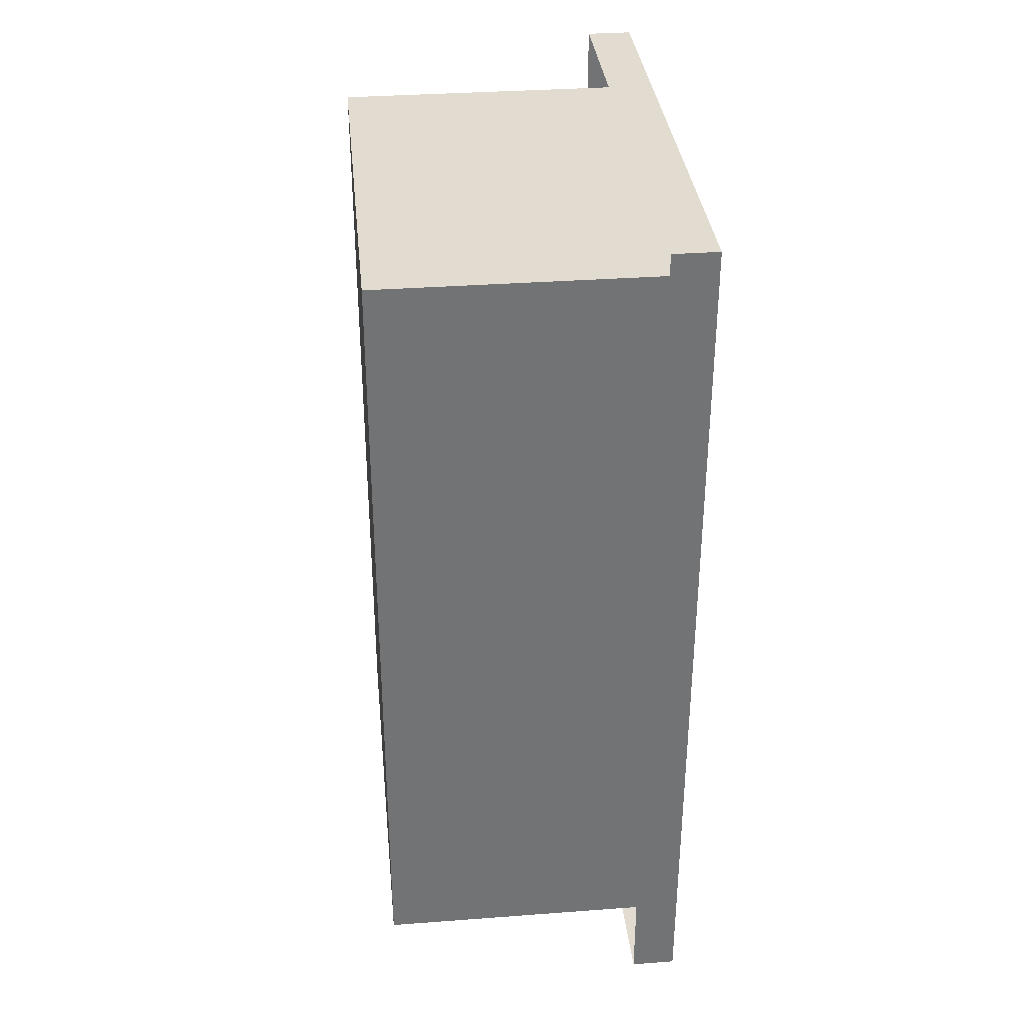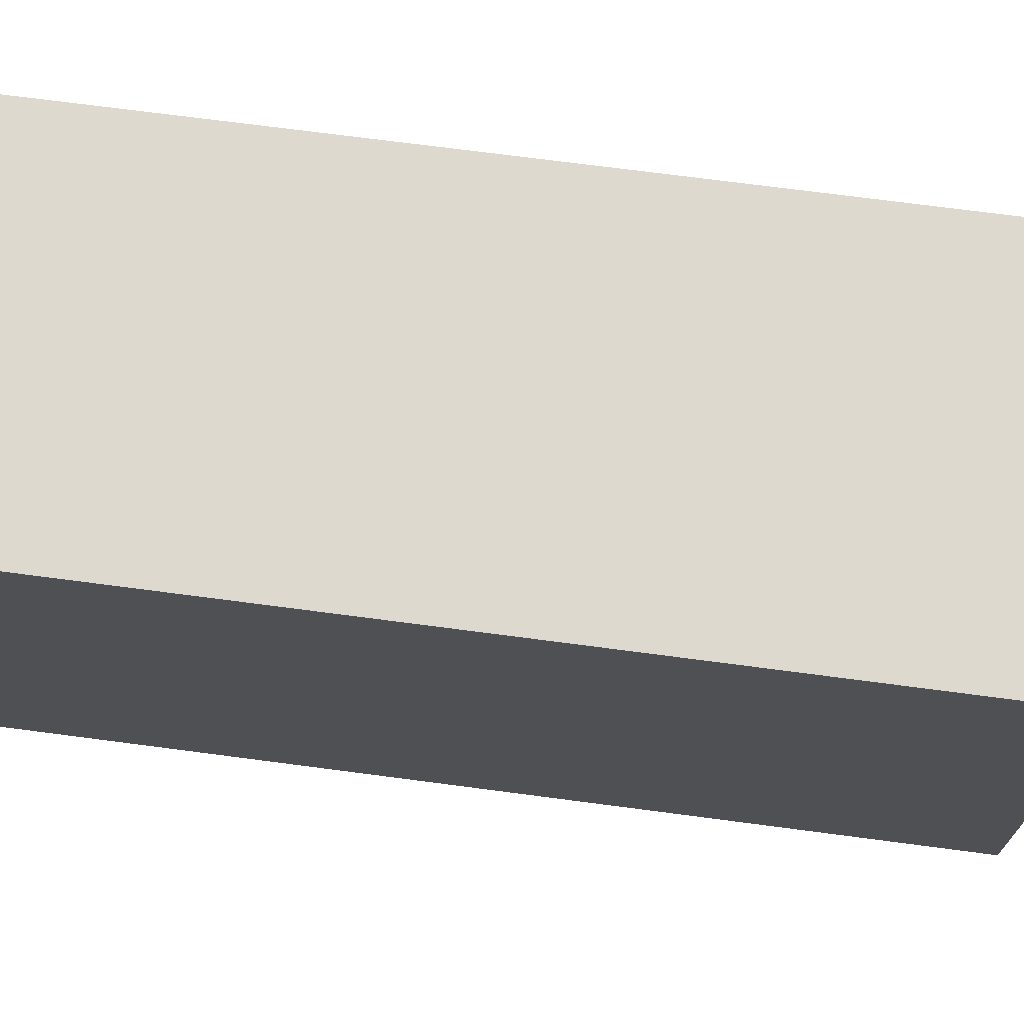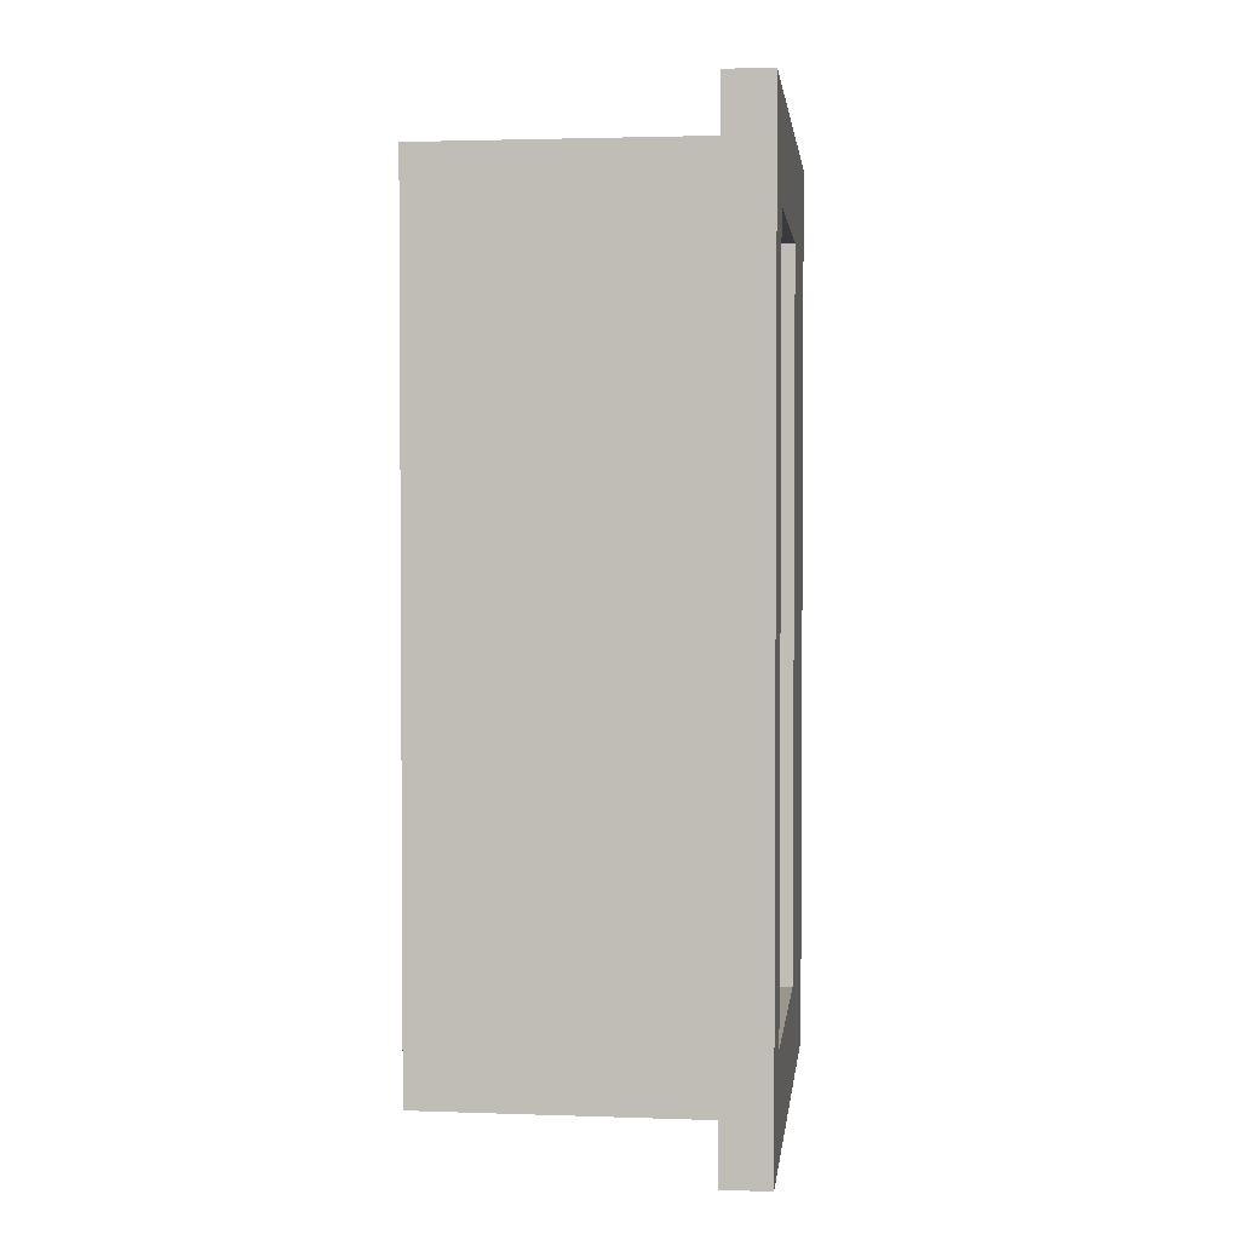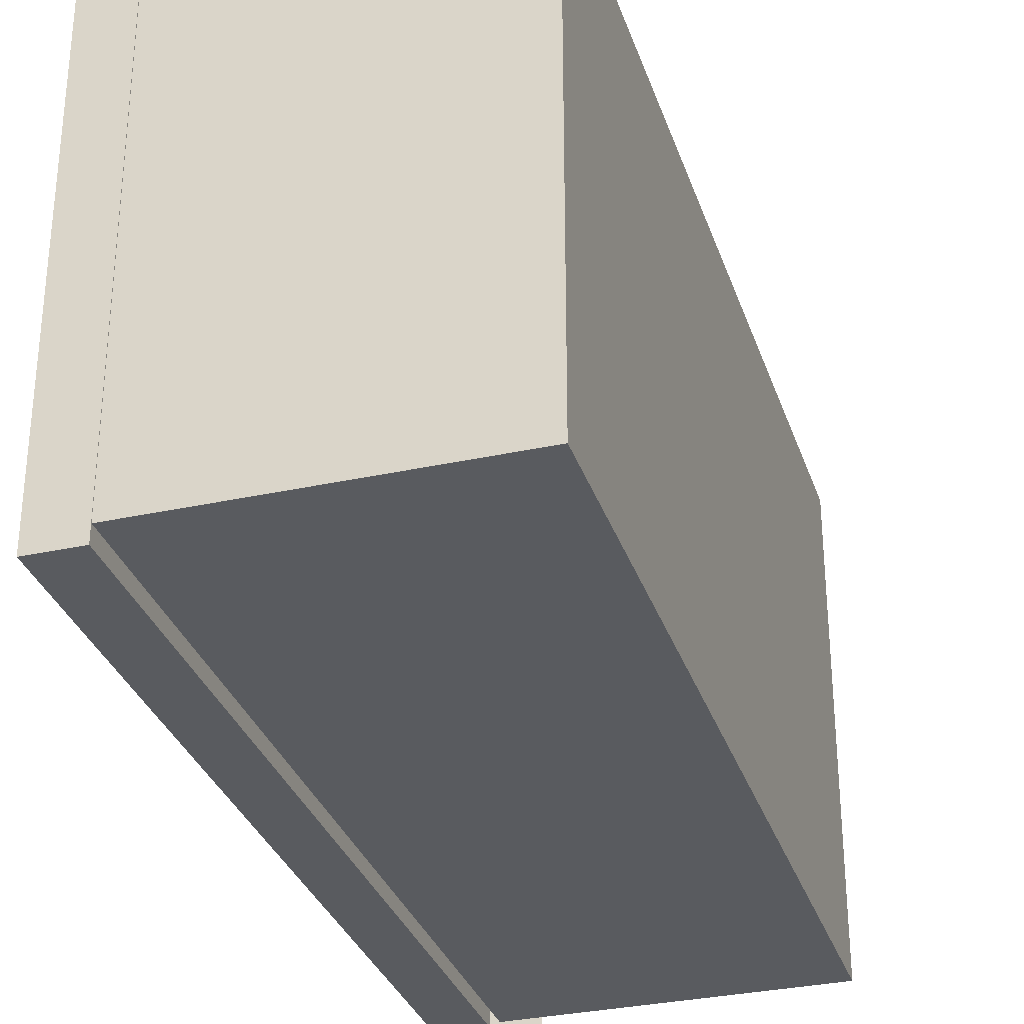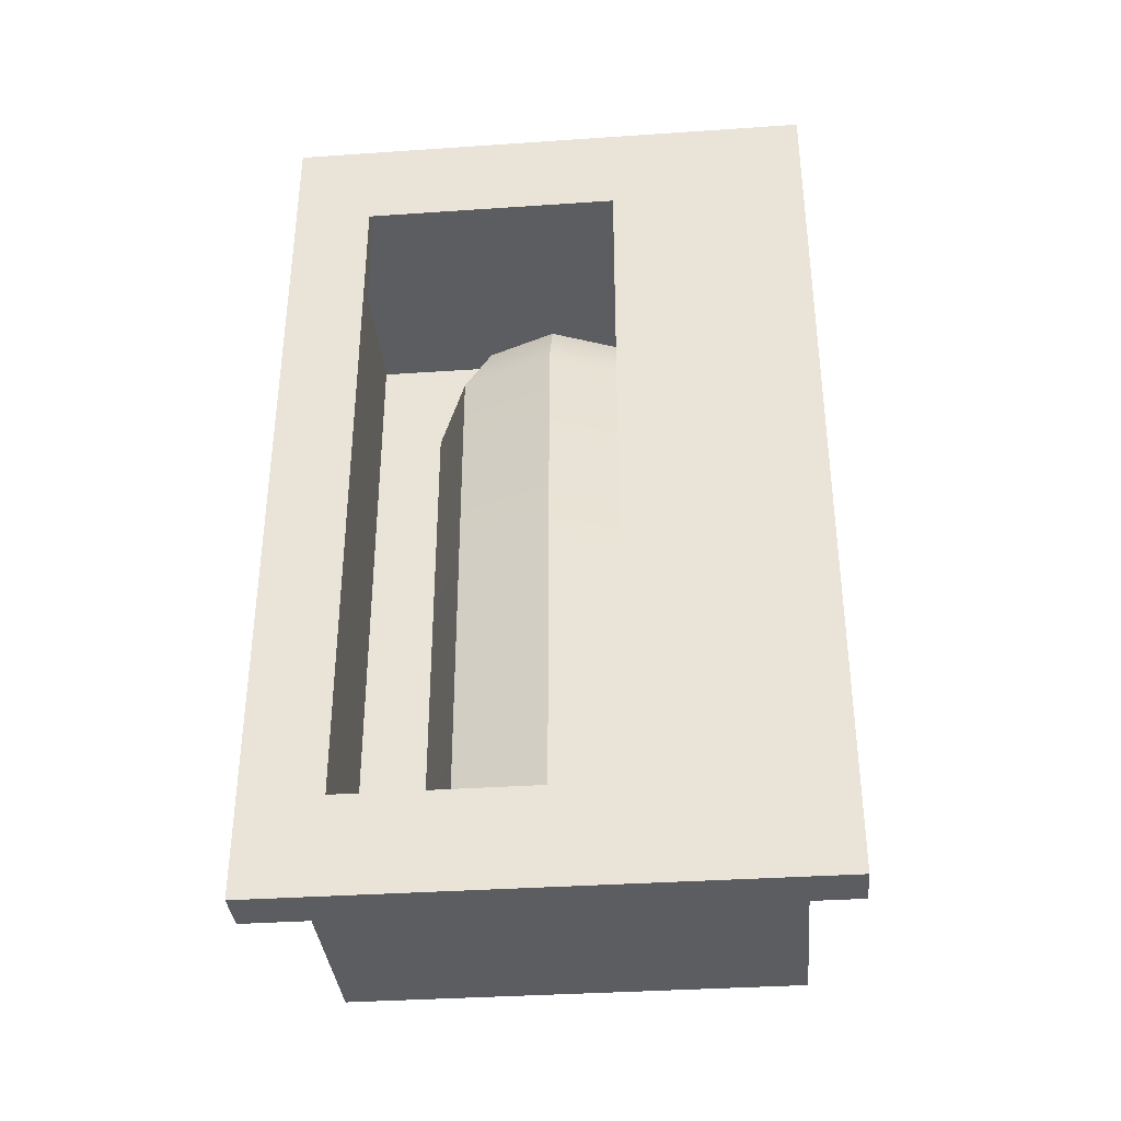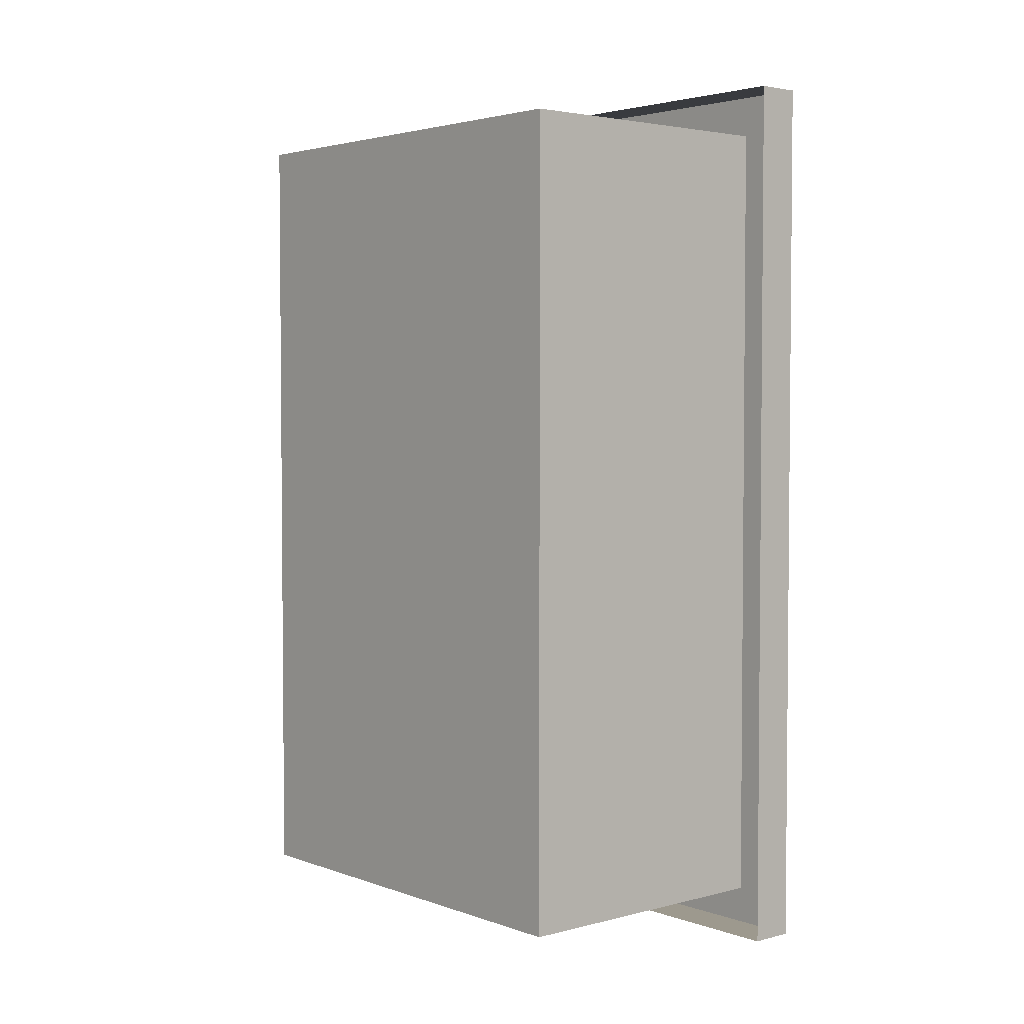
<metadata>
{"format":"obj","ext":"obj","renderer":"f3d","projection":"perspective","resolution":1024,"background":"white","views":[{"elev":34.5,"azim":-5.7,"up":"+Y"},{"elev":71.6,"azim":-82.5,"up":"+Z"},{"elev":2.5,"azim":6.8,"up":"+Y"},{"elev":-32.0,"azim":-162.9,"up":"+Z"},{"elev":-35.9,"azim":95.1,"up":"+Y"},{"elev":3.3,"azim":-40.6,"up":"+Y"}]}
</metadata>
<code>
v -1.278 0.5 1.439
v -1.278 6.843 1.439
v -1.278 0.5 -1.439
v -1.278 6.843 -1.439
v -1.278 7.826 -0
v 0.1604 0.5 -0
v 0.1604 0.5 -0
v 0.1604 6.843 -0
v 0.1604 6.843 -0
v -0.261 0.5 1.017
v -0.261 0.5 1.017
v -0.261 6.843 1.017
v -0.261 6.843 1.017
v -0.261 0.5 -1.017
v -0.261 0.5 -1.017
v -0.261 6.843 -1.017
v -0.261 6.843 -1.017
v -0.2126 7.52 -0
v -0.2126 7.52 -0
v -0.2126 7.52 -0
v -0.5248 7.52 0.7536
v -0.5248 7.52 0.7536
v -0.5248 7.52 0.7536
v -1.278 7.52 1.066
v -1.278 7.52 1.066
v -1.278 7.52 -1.066
v -1.278 7.52 -1.066
v -0.5248 7.52 -0.7536
v -0.5248 7.52 -0.7536
v -0.5248 7.52 -0.7536
v 0.5 0 -3
v 0.5 0 -3
v 0.5 0 -3
v 0.5 0 3
v 0.5 0 3
v 0.5 0 3
v 0.5 10 -3
v 0.5 10 -3
v 0.5 10 -3
v 0.5 10 3
v 0.5 10 3
v 0.5 10 3
v 0 0 -3
v 0 0 -3
v 0 0 3
v 0 0 3
v 0 10 -3
v 0 10 -3
v 0 10 3
v 0 10 3
v 0.5 8.914 2.12
v 0.5 8.914 2.12
v 0.5 8.914 2.12
v 0.5 1.086 2.12
v 0.5 1.086 2.12
v 0.5 1.086 2.12
v 0.5 1.086 -0.7755
v 0.5 1.086 -0.7755
v 0.5 1.086 -0.7755
v 0.5 8.914 -0.7755
v 0.5 8.914 -0.7755
v 0.5 8.914 -0.7755
v 0.25 8.914 2.12
v 0.25 8.914 2.12
v 0.25 1.086 2.12
v 0.25 1.086 2.12
v 0.25 1.086 -0.7755
v 0.25 1.086 -0.7755
v 0.25 8.914 -0.7755
v 0.25 8.914 -0.7755
v -3 0.5 2.5
v -3 0.5 2.5
v -3 0.5 2.5
v -3 9.5 2.5
v -3 9.5 2.5
v -3 9.5 2.5
v -3 9.5 -2.5
v -3 9.5 -2.5
v -3 9.5 -2.5
v -3 0.5 -2.5
v -3 0.5 -2.5
v -3 0.5 -2.5
v 0.25 0.5 2.5
v 0.25 0.5 2.5
v 0.25 9.5 2.5
v 0.25 9.5 2.5
v 0.25 9.5 -2.5
v 0.25 9.5 -2.5
v 0.25 0.5 -2.5
v 0.25 0.5 -2.5
g base
f 11 6 8 12
f 23 20 5
f 1 10 13 2
f 25 23 5
f 14 3 4 16
f 30 27 5
f 7 15 17 9
f 20 30 5
f 12 8 18 21
f 2 13 22 24
f 16 4 26 28
f 9 17 29 19
f 45 43 31 34
f 49 46 35 40
f 47 50 41 37
f 44 48 38 32
f 42 36 56 53
f 36 33 59 56
f 33 39 62 59
f 39 42 53 62
f 51 54 65 63
f 55 57 67 66
f 58 60 69 68
f 61 52 64 70
f 82 79 76 73
f 71 74 85 83
f 75 77 87 86
f 78 80 89 88
f 81 72 84 90

</code>
